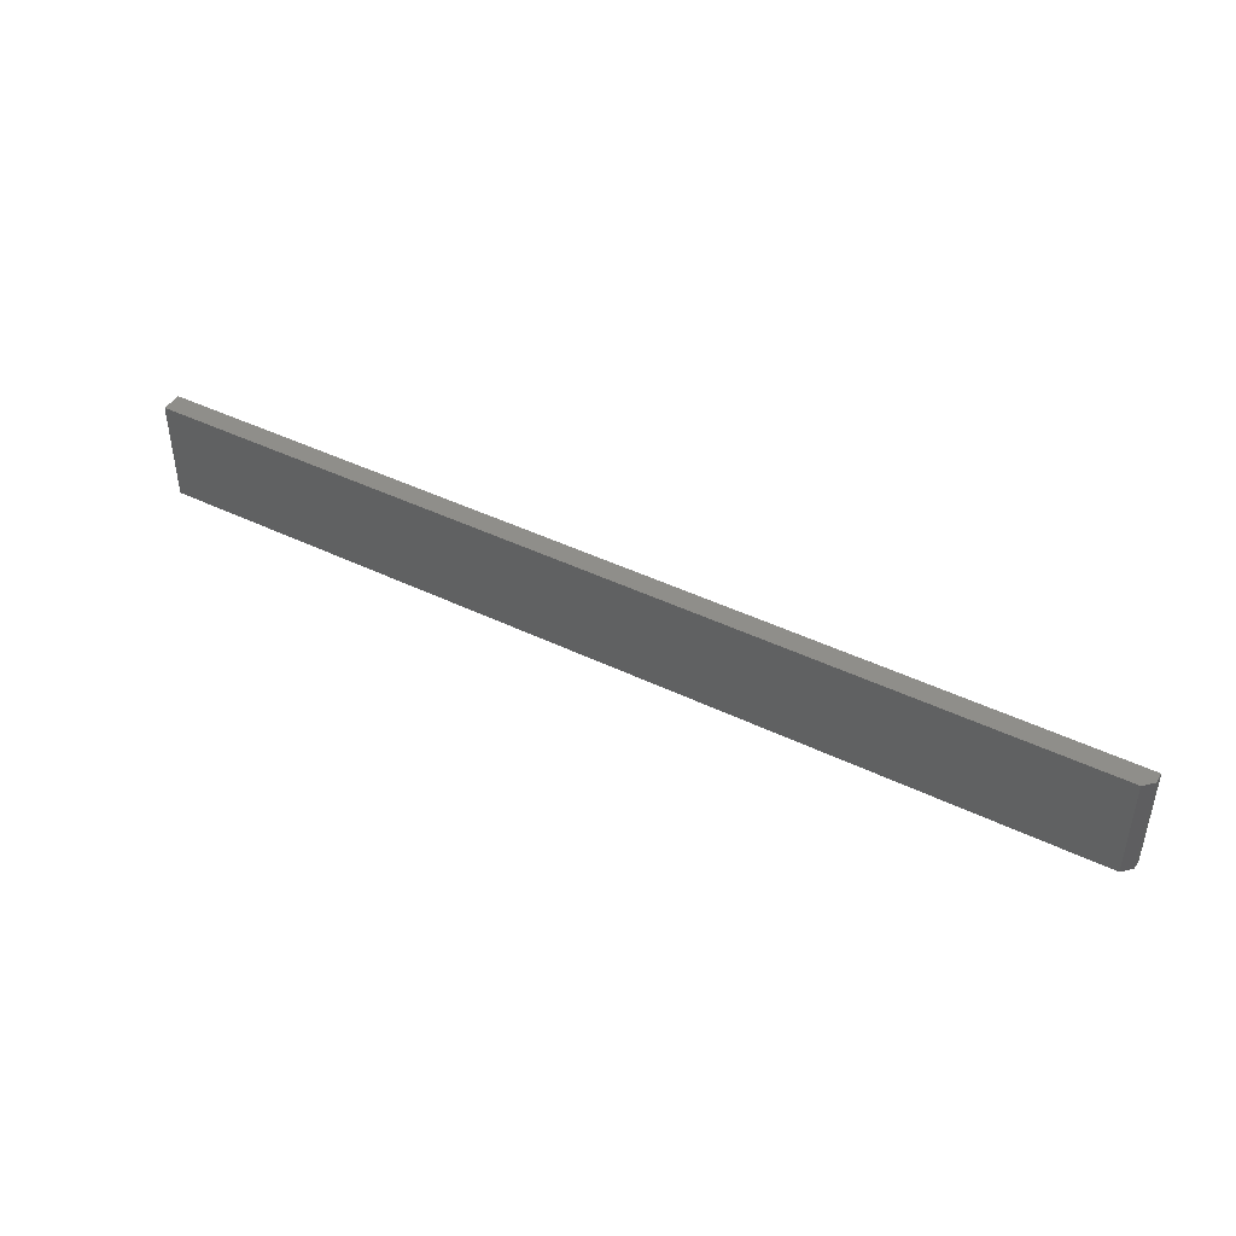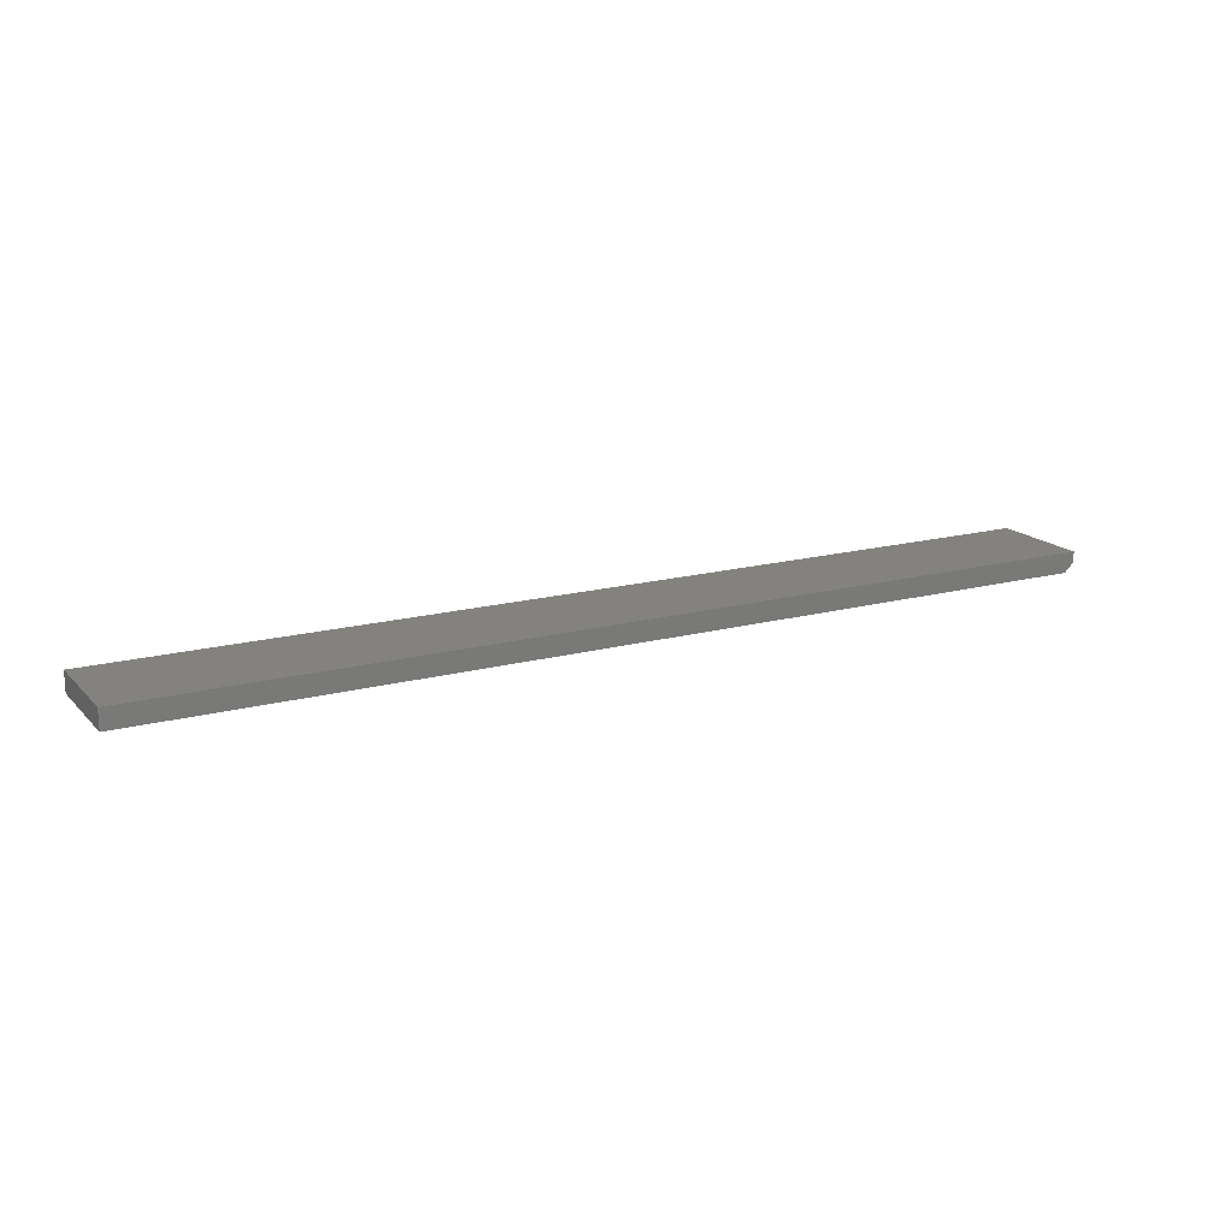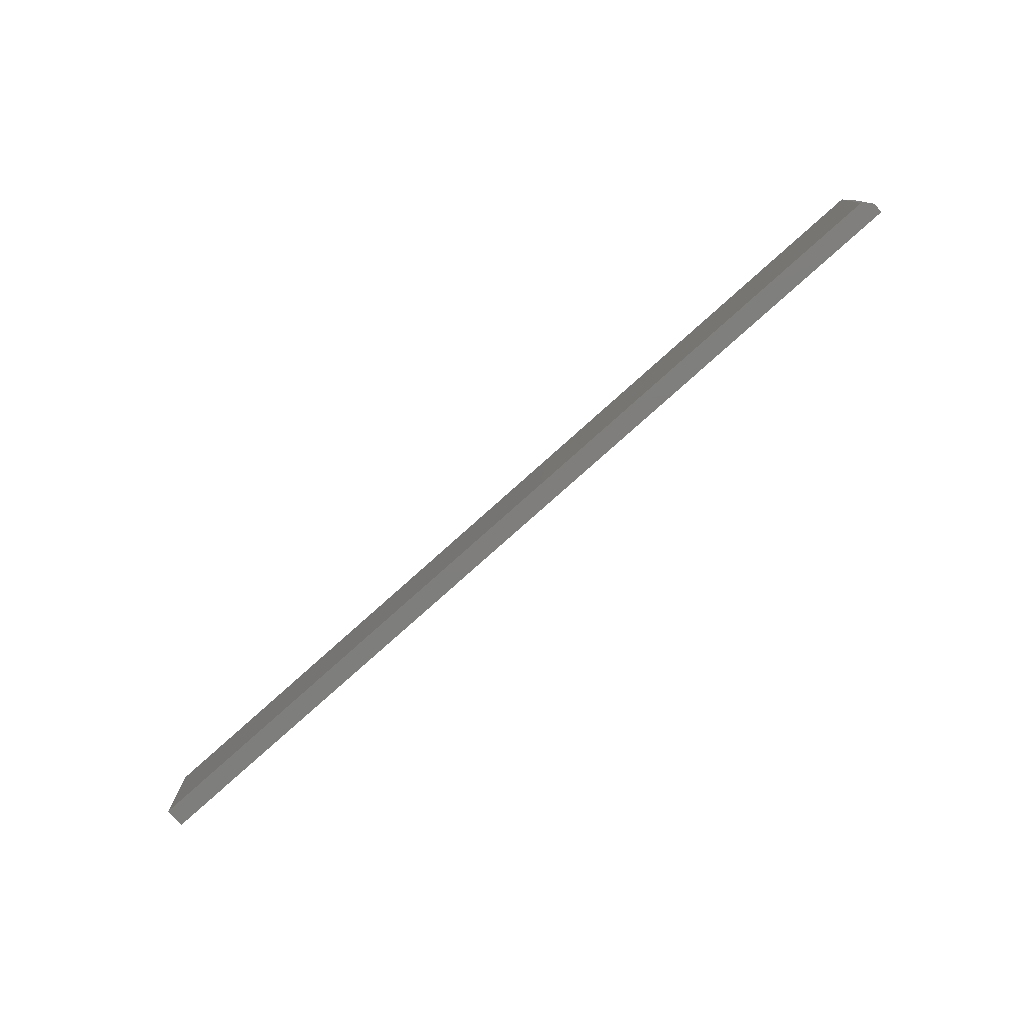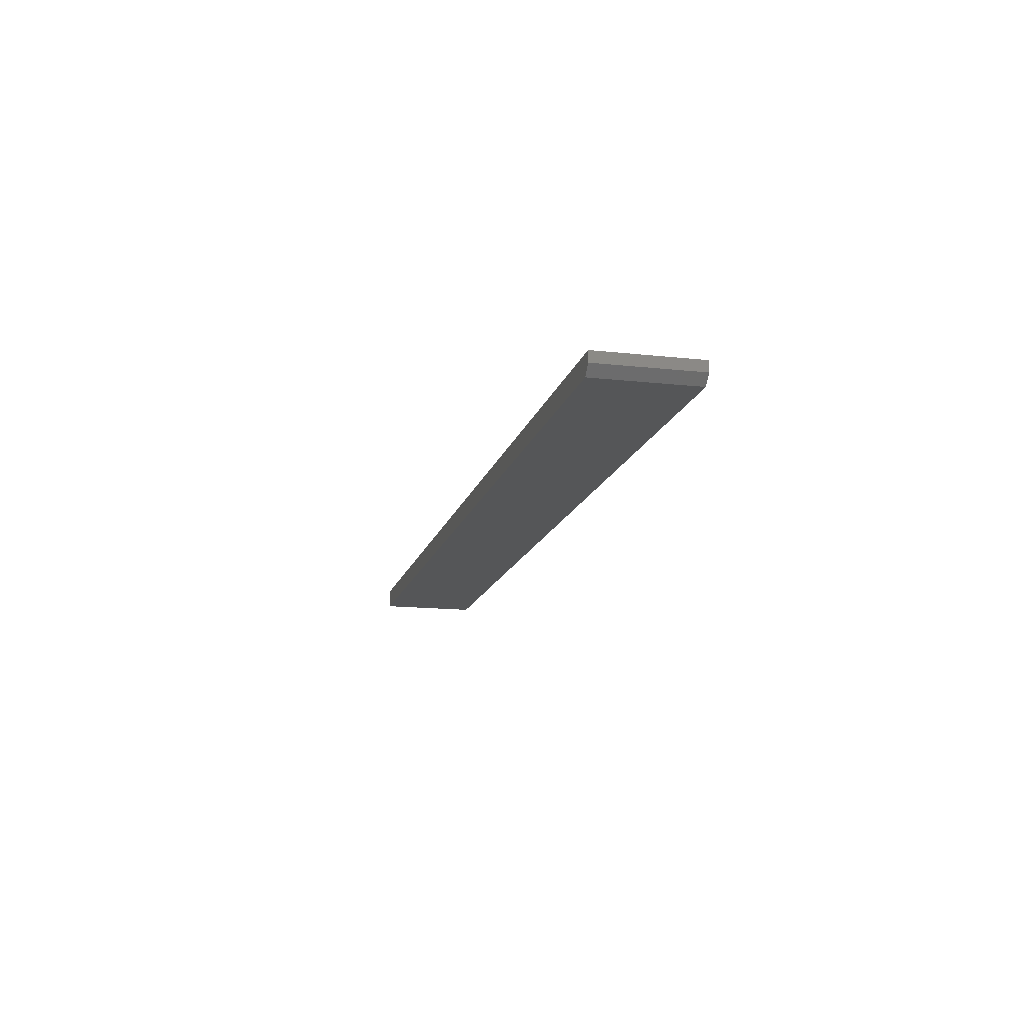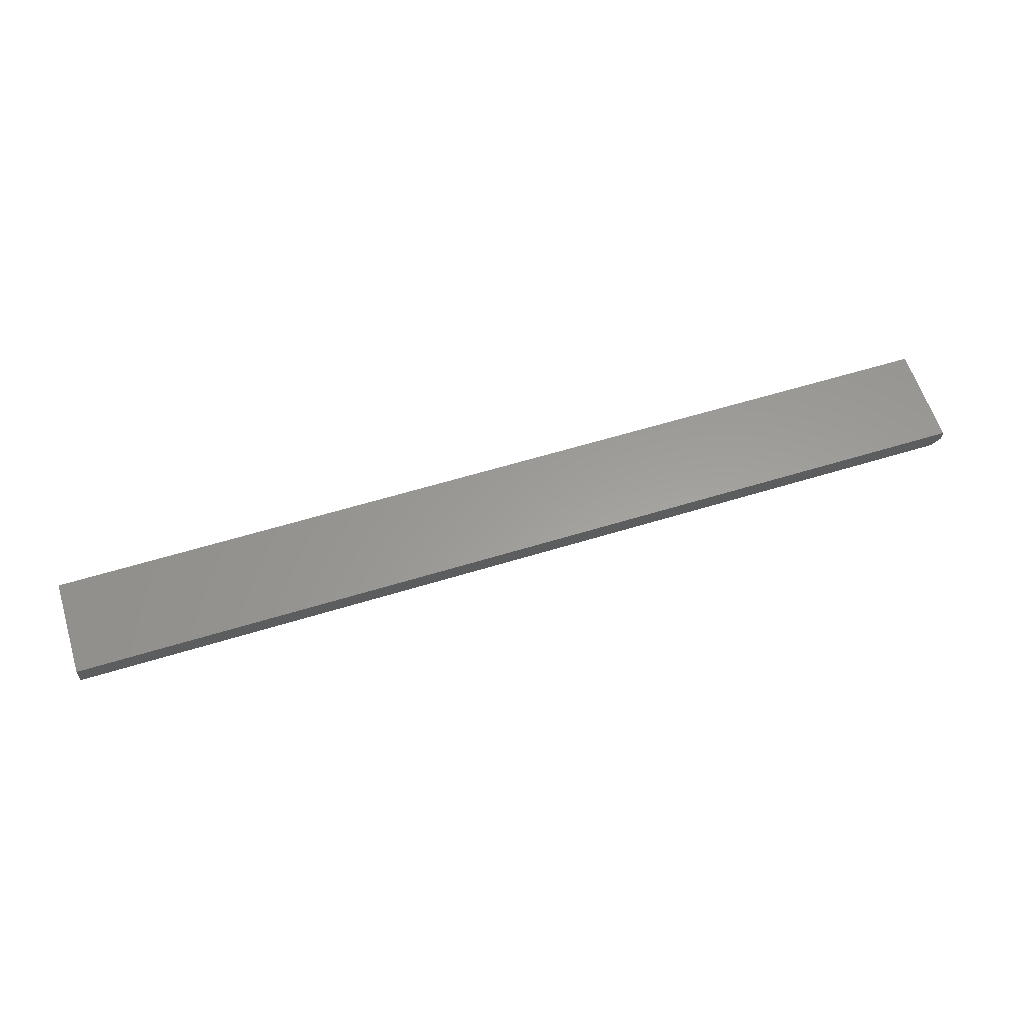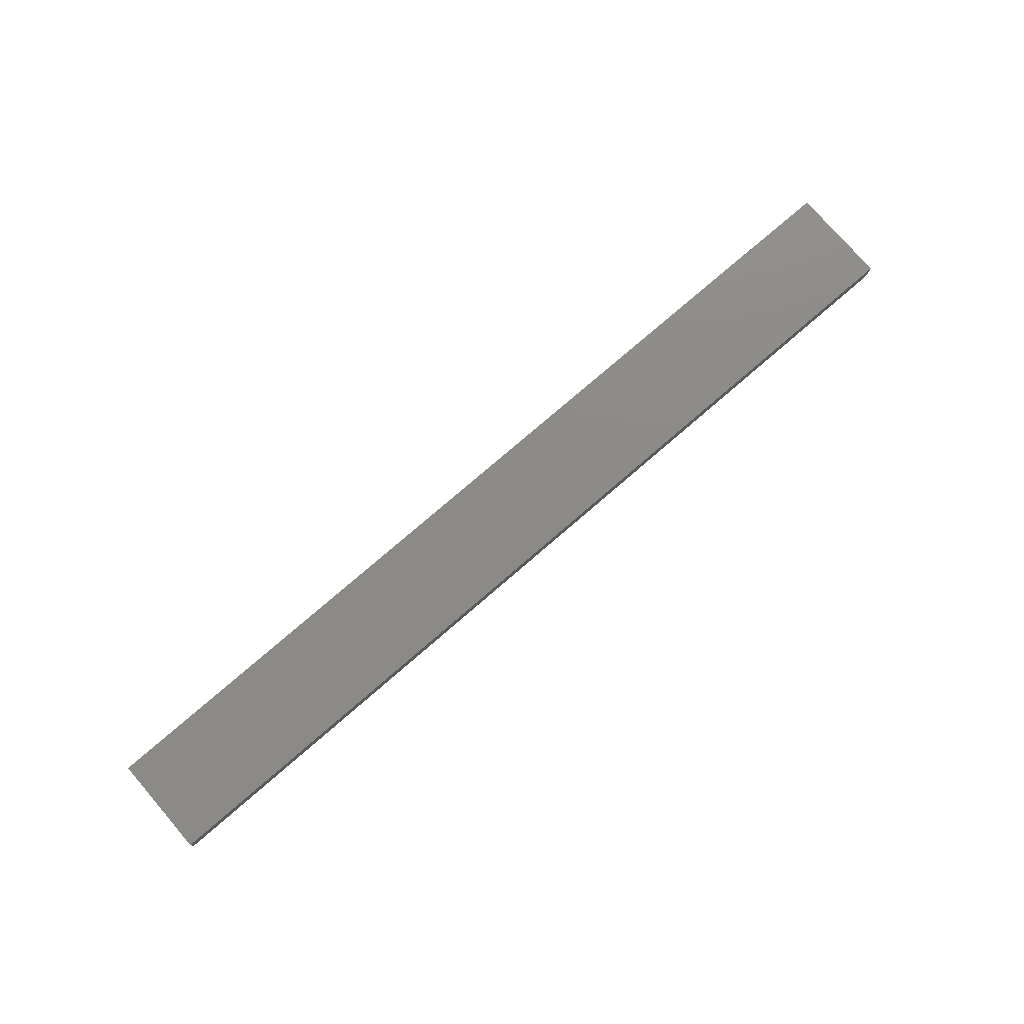
<metadata>
{"format":"stl","ext":"stl","renderer":"f3d","projection":"perspective","resolution":1024,"background":"white","views":[{"elev":43.7,"azim":29.7,"up":"+Z"},{"elev":17.0,"azim":-28.3,"up":"+Y"},{"elev":-78.1,"azim":41.9,"up":"+Z"},{"elev":-14.7,"azim":76.5,"up":"+Y"},{"elev":60.3,"azim":-17.4,"up":"+Y"},{"elev":76.8,"azim":-40.8,"up":"+Y"}]}
</metadata>
<code>
# stl→obj: 10 verts, 16 faces
v 0.75 0.0324 -0.08594
v 0.75 0.02344 -0.08594
v -0.04688 0.0324 -0.08594
v -0.04688 0.01562 -0.08594
v 0.7422 0.01562 -0.08594
v -0.04688 0.0324 0
v 0.75 0.02344 0
v 0.75 0.0324 0
v -0.04688 0.01562 0
v 0.7422 0.01562 0
f 1 2 3
f 2 4 3
f 5 4 2
f 6 7 8
f 6 9 7
f 7 9 10
f 7 2 8
f 8 2 1
f 4 5 9
f 9 5 10
f 10 5 7
f 7 5 2
f 6 3 9
f 9 3 4
f 1 3 8
f 8 3 6

</code>
